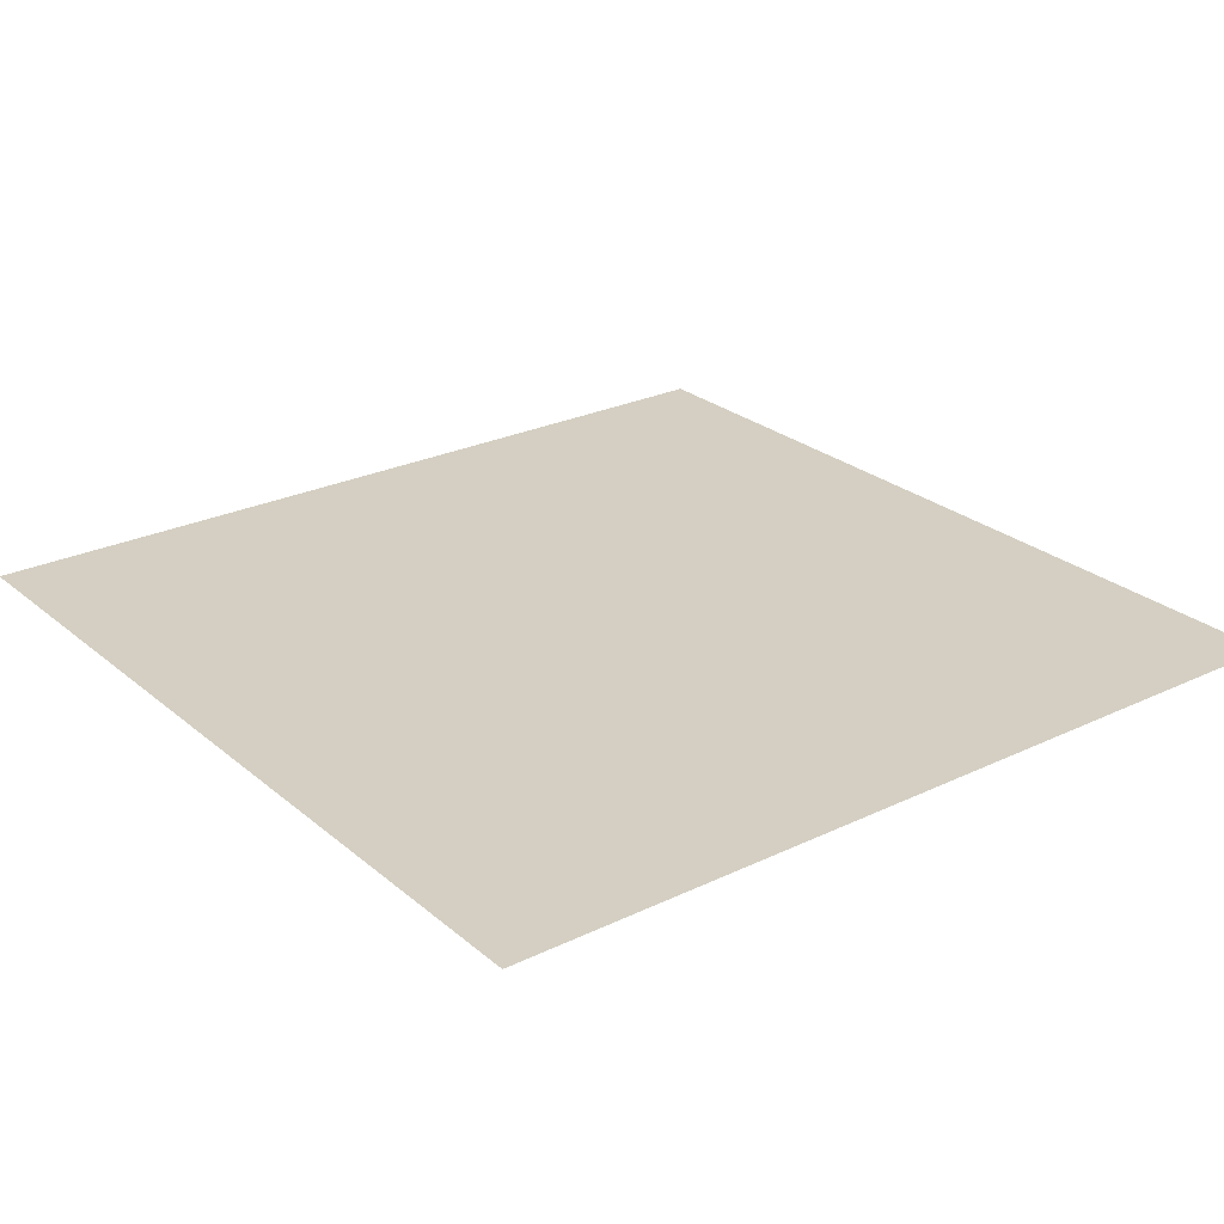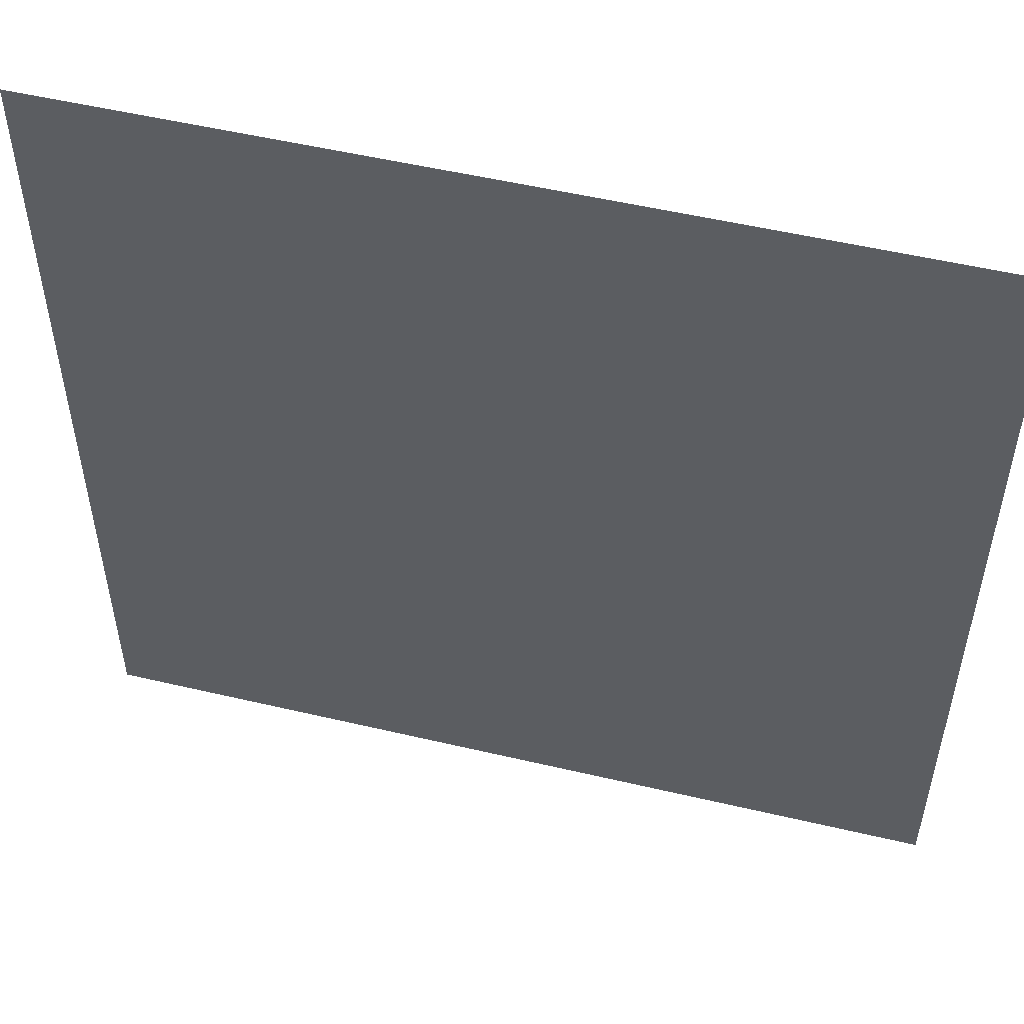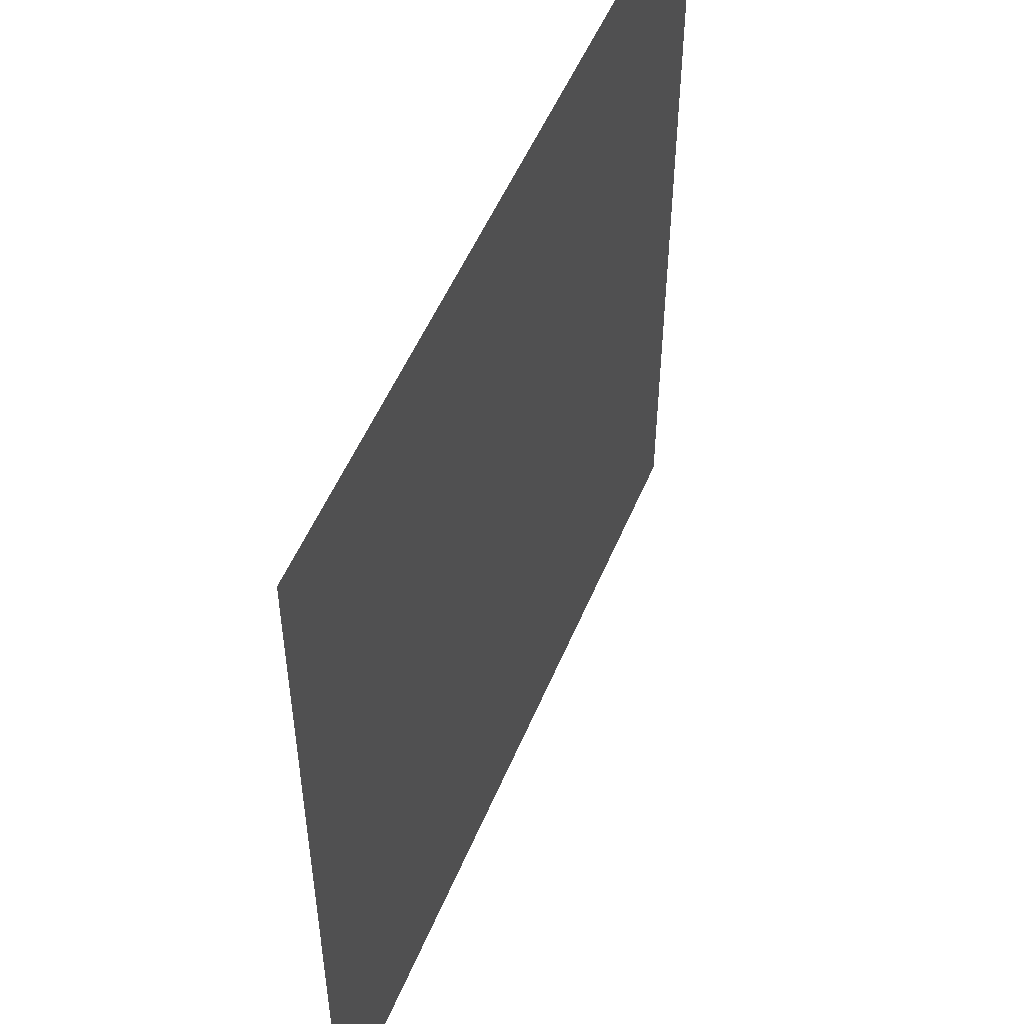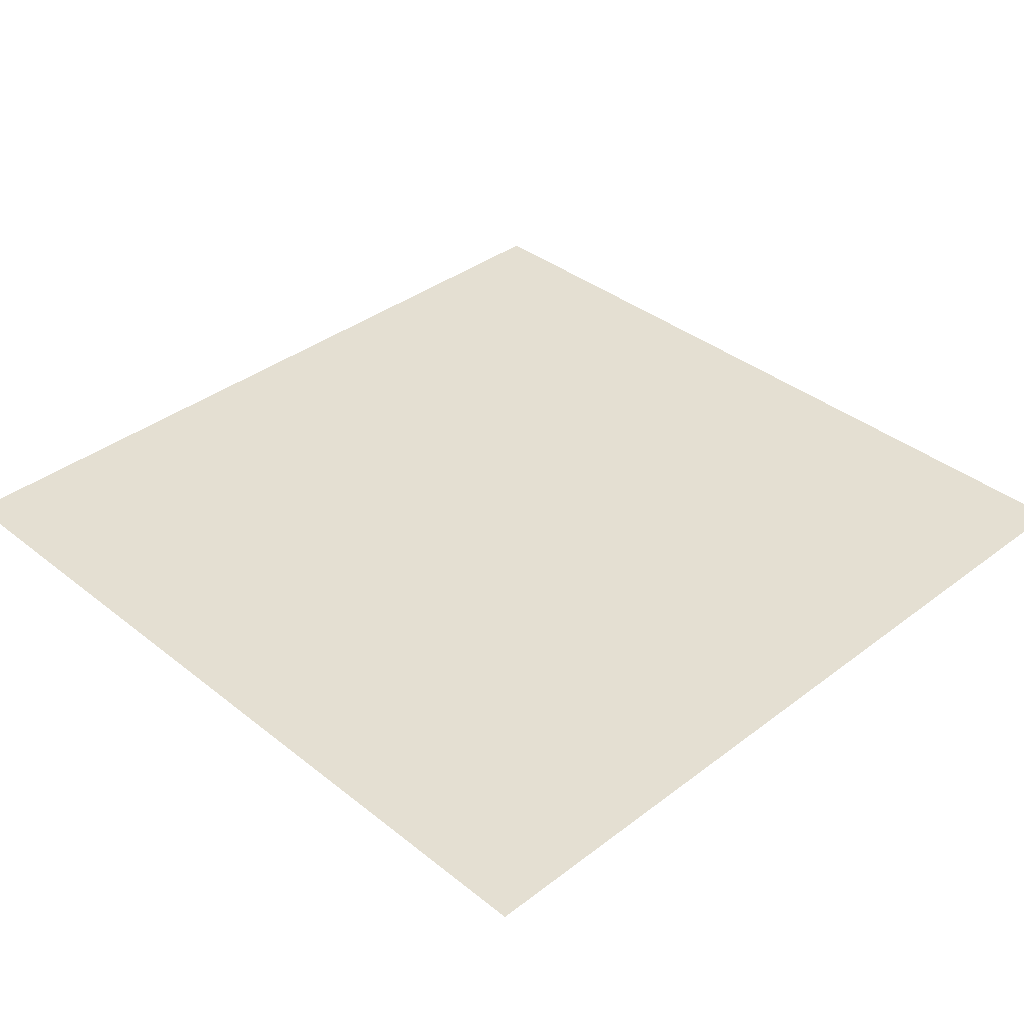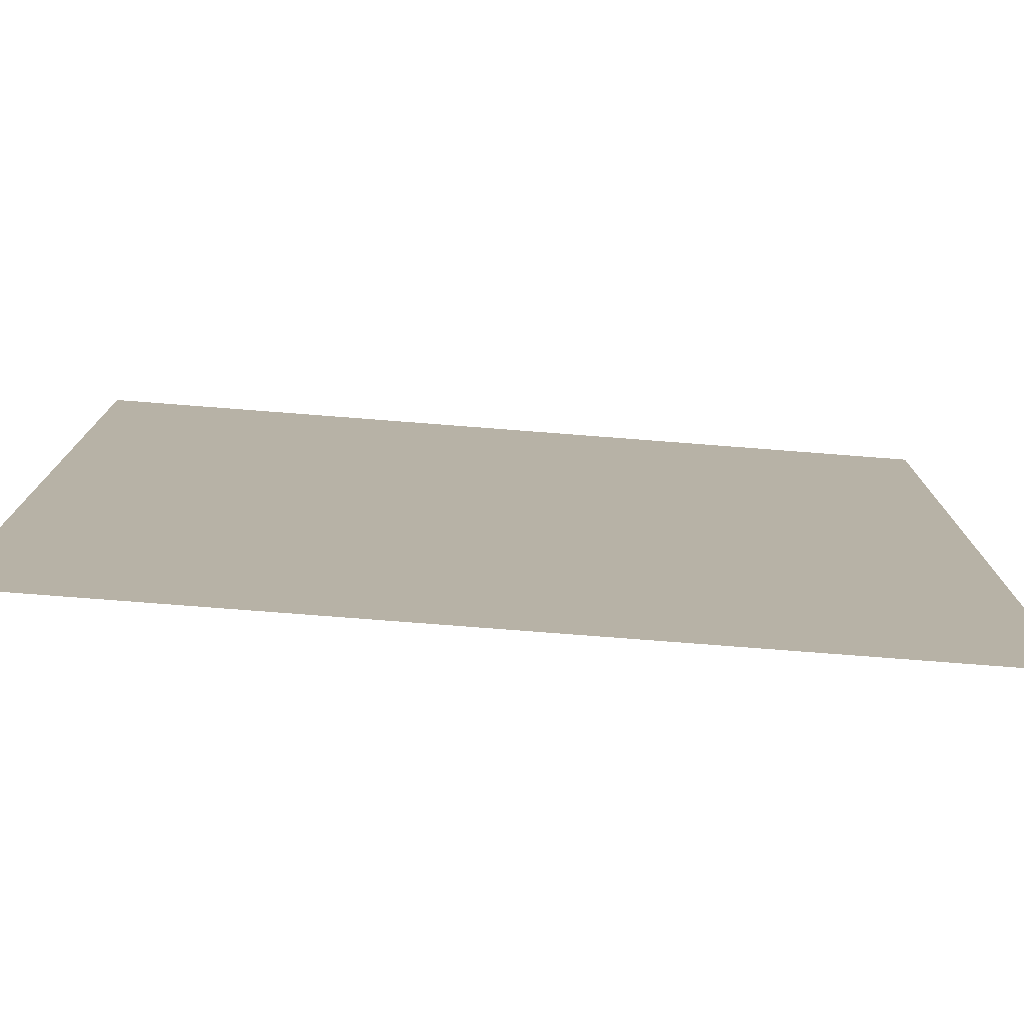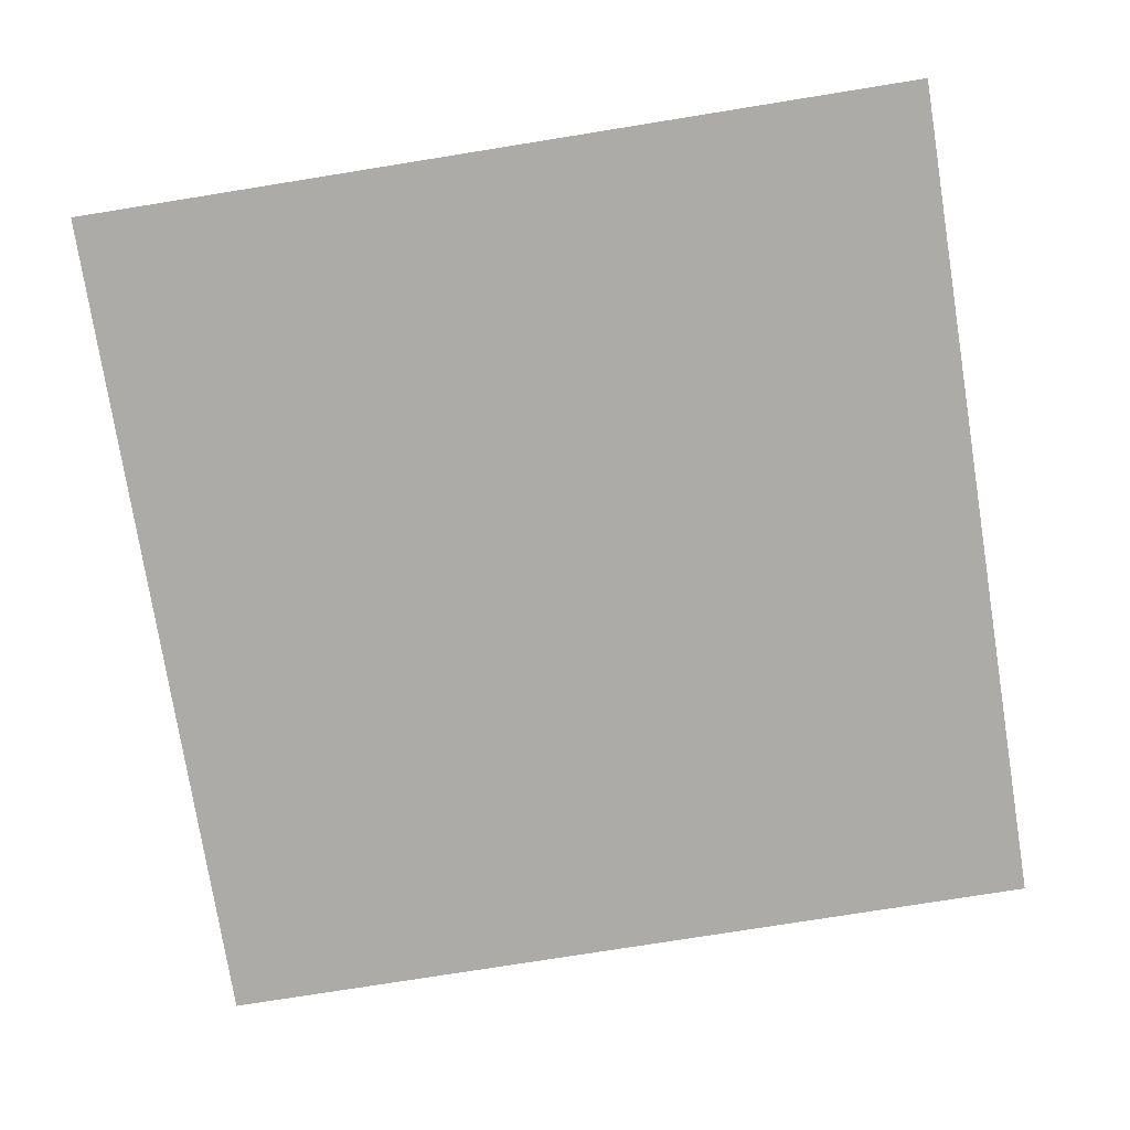
<metadata>
{"format":"obj","ext":"obj","renderer":"f3d","projection":"perspective","resolution":1024,"background":"white","views":[{"elev":25.8,"azim":142.6,"up":"+Y"},{"elev":52.8,"azim":-165.8,"up":"+Z"},{"elev":52.3,"azim":-67.7,"up":"+Z"},{"elev":37.1,"azim":-44.4,"up":"+Y"},{"elev":-78.0,"azim":175.6,"up":"+Z"},{"elev":-76.3,"azim":9.1,"up":"+Y"}]}
</metadata>
<code>
v 330 10 420
v 340 10 420
v 330 10 410
v 340 10 410
f 4 3 2
f 3 1 2

</code>
